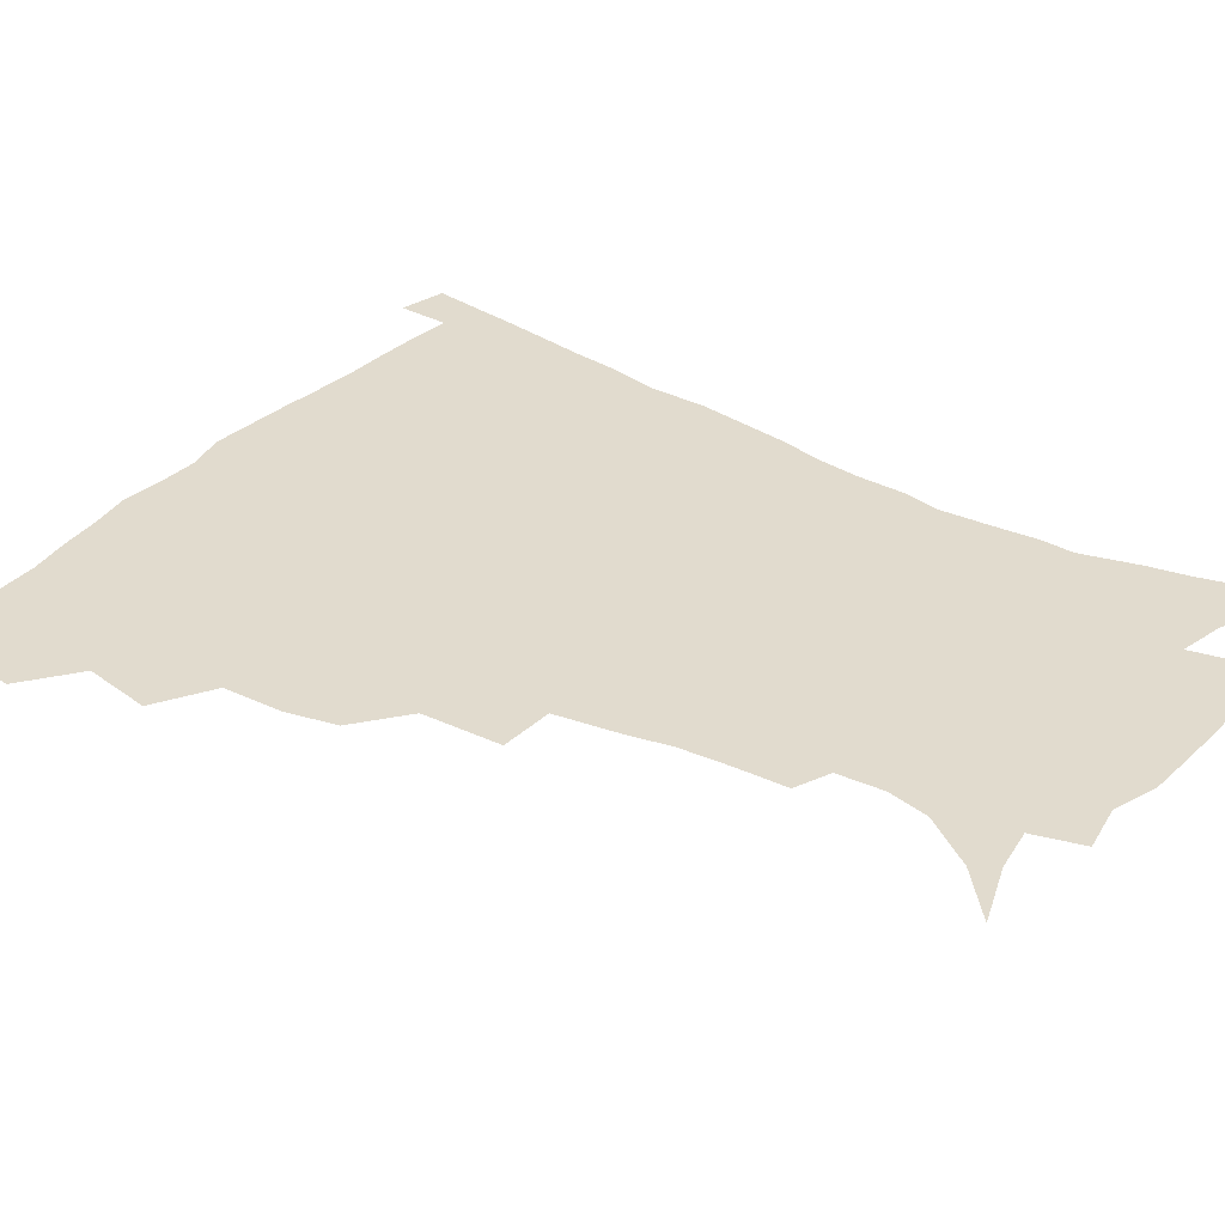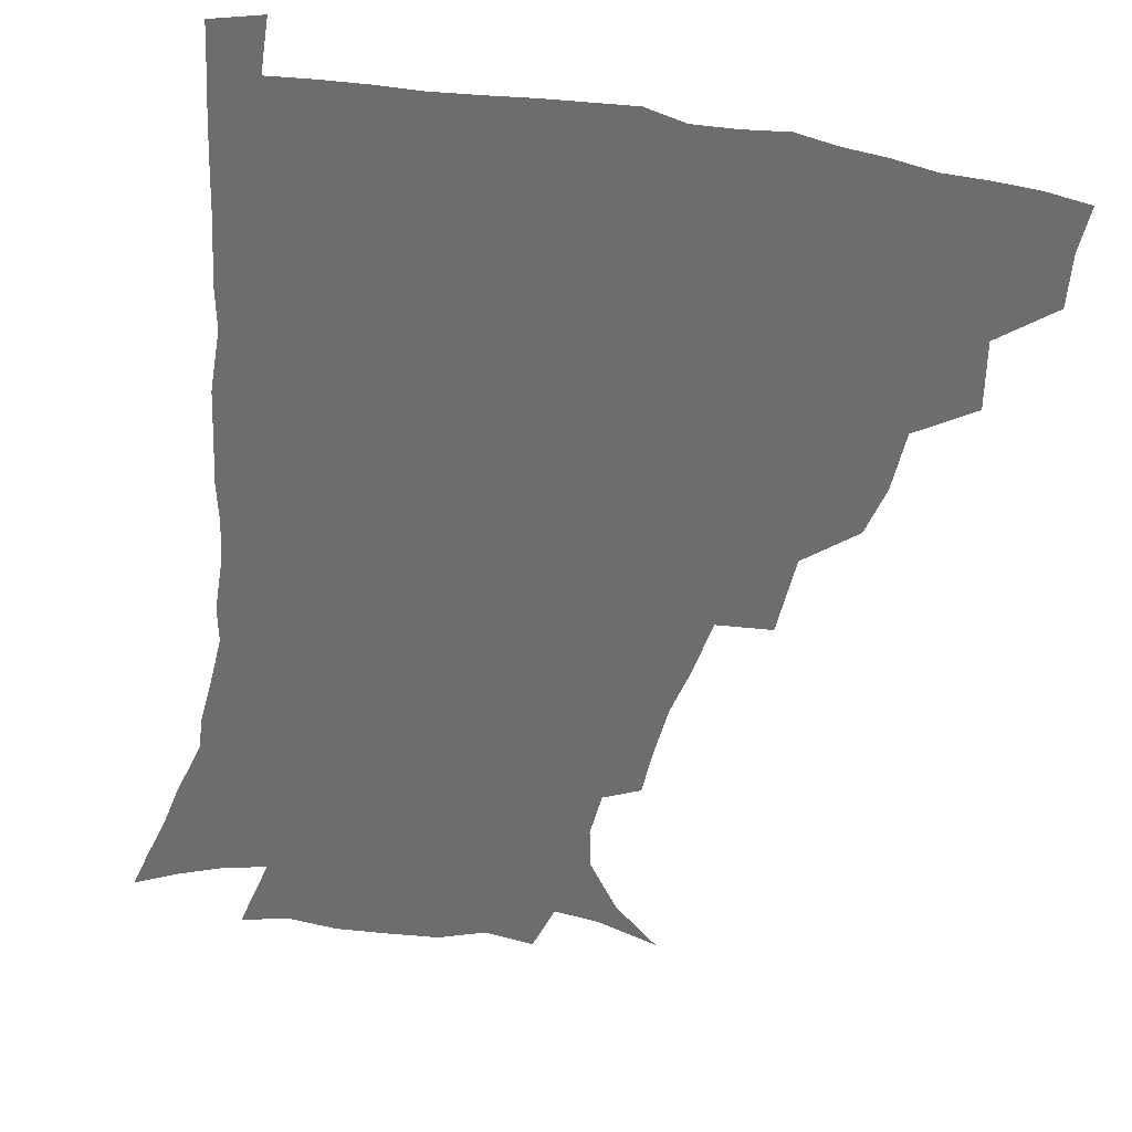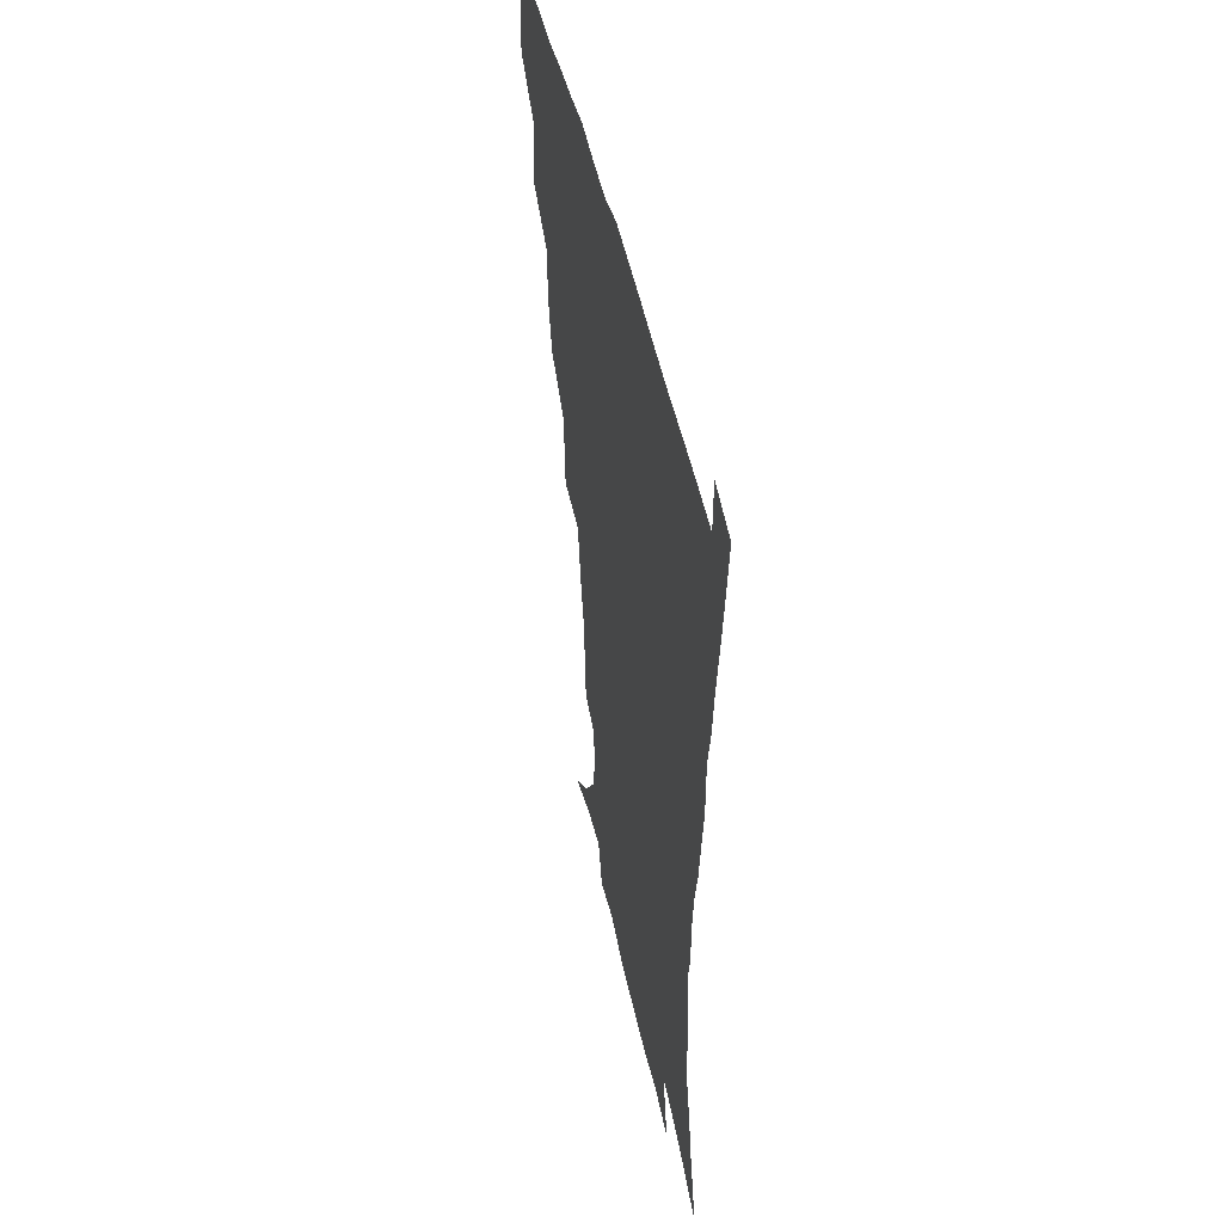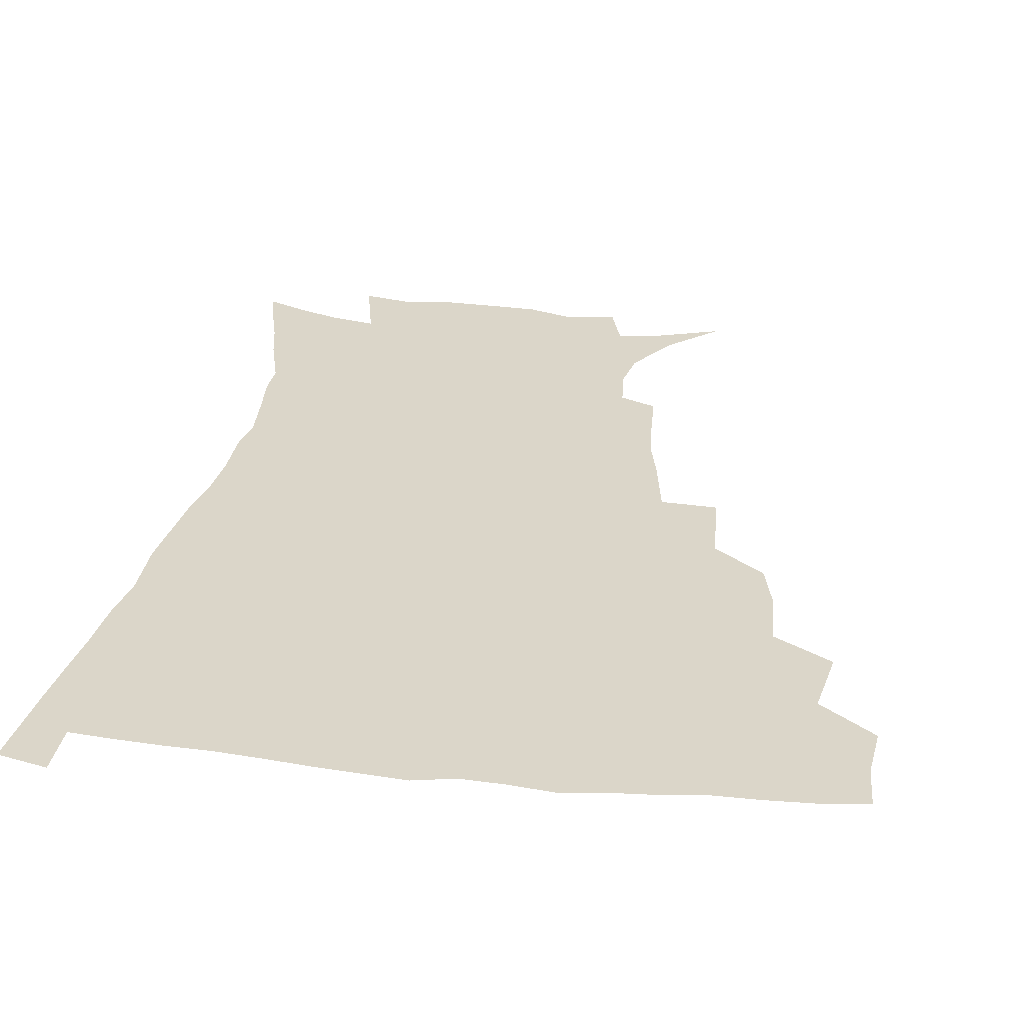
<metadata>
{"format":"obj","ext":"obj","renderer":"f3d","projection":"perspective","resolution":1024,"background":"white","views":[{"elev":33.8,"azim":-54.3,"up":"+Z"},{"elev":-53.9,"azim":170.3,"up":"+Z"},{"elev":48.5,"azim":77.6,"up":"+Y"},{"elev":29.7,"azim":-171.3,"up":"+Z"}]}
</metadata>
<code>
v 436.2 400.2 0
v 438.1 418.3 0
v 437.1 434.3 0
v 450.7 362.1 0
v 454.6 385.8 0
v 453.5 402.3 0
v 454.1 419 0
v 452.4 436.4 0
v 475.4 312 0
v 471.2 329.1 0
v 470.1 350.1 0
v 472.2 372.6 0
v 471.2 388.8 0
v 470.3 404.5 0
v 469.4 419.9 0
v 467.9 437.1 0
v 494.2 270.2 0
v 492.6 298.1 0
v 490.7 322.5 0
v 488.9 340.4 0
v 488.7 359.5 0
v 487.8 375.5 0
v 486.8 390.8 0
v 485.7 405.7 0
v 484.5 420.8 0
v 483.3 437.1 0
v 523.5 196.8 0
v 522.4 214.8 0
v 520.8 232 0
v 517.3 246.9 0
v 513.3 269.1 0
v 509.1 289.4 0
v 506.7 309.1 0
v 504 325.3 0
v 503.2 343.2 0
v 503.4 361.8 0
v 502.8 377.5 0
v 501.7 392.2 0
v 500.7 406.6 0
v 499.5 421 0
v 498 439.2 0
v 505.4 127.5 0
v 522.1 142.8 0
v 534.3 161 0
v 537.2 175.4 0
v 535.8 191.4 0
v 535 212.2 0
v 533.2 228.8 0
v 530.8 244.8 0
v 527.8 262.1 0
v 524.8 280.7 0
v 522.7 299.6 0
v 521.8 318.7 0
v 520.7 334.6 0
v 518.8 348.8 0
v 518.7 365.3 0
v 517.6 379.2 0
v 516.2 393.3 0
v 515 407.7 0
v 513.9 422.3 0
v 512.5 440.3 0
v 527.2 135.1 0
v 539.3 151.4 0
v 546.4 169.8 0
v 547 186.2 0
v 545.8 201.9 0
v 545.7 223.5 0
v 543.3 237.2 0
v 541.1 252.8 0
v 539 270.2 0
v 536.6 285.7 0
v 535.5 305 0
v 534.5 320.1 0
v 534.1 337.3 0
v 533.1 351.8 0
v 532.5 366.3 0
v 532.6 380.8 0
v 530.7 394.4 0
v 529.8 408.4 0
v 528.4 423.9 0
v 526.7 442.5 0
v 542.8 137.4 0
v 555.1 160.8 0
v 557.8 179 0
v 557.1 193.5 0
v 556.8 212.2 0
v 556.1 230.3 0
v 554.1 244.4 0
v 552.7 261.1 0
v 550.6 274.5 0
v 549 290.7 0
v 547.8 305.7 0
v 547.8 324 0
v 547.6 339.5 0
v 546.8 353.3 0
v 546.3 367 0
v 546.3 381.5 0
v 545.4 394.8 0
v 544.8 408.2 0
v 543.3 423.4 0
v 541.6 440.8 0
v 547.8 120.6 0
v 560.9 145.2 0
v 566.6 164.6 0
v 568.3 183.9 0
v 568 200.1 0
v 567.3 216.9 0
v 566.4 233.1 0
v 564.9 248 0
v 563.7 263.7 0
v 562.6 279 0
v 561.4 294 0
v 561.6 312 0
v 560.5 324.9 0
v 561 342 0
v 560.3 354.5 0
v 560.6 369 0
v 560 382 0
v 559.1 395.3 0
v 558.7 408.8 0
v 557.7 423.1 0
v 556 440 0
v 564.9 123.4 0
v 574.7 147.7 0
v 578.4 169.1 0
v 578.8 184.9 0
v 578.5 202.2 0
v 577.3 220.9 0
v 577.5 238.3 0
v 575.9 250.8 0
v 575.3 266.6 0
v 574.5 280.8 0
v 573.8 295.6 0
v 573.8 313.6 0
v 574 328.7 0
v 573.8 342.1 0
v 573.7 355.5 0
v 574.2 370 0
v 573.5 382.5 0
v 573.5 395.8 0
v 572.6 409.5 0
v 571.6 423.8 0
v 569.6 443.1 0
v 580.8 118.2 0
v 587.9 149.1 0
v 589.5 169.3 0
v 589.8 187.2 0
v 589.4 205.4 0
v 588.5 218.5 0
v 587 241.9 0
v 587.3 253.9 0
v 587.1 267.6 0
v 586.5 283.1 0
v 586.1 297.8 0
v 586.2 314.3 0
v 586.5 329.3 0
v 586.8 342.5 0
v 586.9 355.5 0
v 587.3 369.8 0
v 587.4 382.8 0
v 587.4 396 0
v 587.1 409.3 0
v 585.6 424.9 0
v 583.9 441.9 0
v 598.8 117.1 0
v 600.9 148.6 0
v 601 169.5 0
v 600.7 188.8 0
v 600.2 205.8 0
v 600.2 219.2 0
v 599.4 234.6 0
v 598.7 249.7 0
v 598.1 268.3 0
v 598.2 284 0
v 598.2 298.6 0
v 598.4 314.4 0
v 599 327.6 0
v 599.5 343 0
v 600.1 356.2 0
v 600.7 369.9 0
v 601.2 382.9 0
v 601.3 396.1 0
v 601 409.9 0
v 600 424.9 0
v 598.4 440.7 0
v 616.5 116.4 0
v 614.1 148.1 0
v 613.1 167.4 0
v 611.8 187.4 0
v 611 204.4 0
v 610.8 221.8 0
v 610.1 237.4 0
v 609.8 254.3 0
v 609.8 267.7 0
v 609.6 283.8 0
v 610.1 298.2 0
v 610.6 312.6 0
v 611.4 328.1 0
v 612.1 341.7 0
v 613 356.3 0
v 613.9 369.8 0
v 614.8 382.7 0
v 615.8 395.9 0
v 616.2 409 0
v 615.4 423.6 0
v 613.9 439 0
v 633.3 118.5 0
v 628.5 144.3 0
v 624.9 167 0
v 623.4 184.7 0
v 621.8 203.2 0
v 621 221.4 0
v 620.7 236.9 0
v 620.7 251.6 0
v 620.9 267.1 0
v 621.4 280.7 0
v 621.8 296.1 0
v 622.8 309.7 0
v 623 328.2 0
v 624.5 340.8 0
v 625.5 355.9 0
v 626.9 368.4 0
v 628.2 381.9 0
v 629.2 395.3 0
v 630.1 408.7 0
v 630.5 422.5 0
v 629.7 437.5 0
v 649.3 115.2 0
v 643.2 141.4 0
v 638.6 161.5 0
v 634.8 182.9 0
v 632.9 200.7 0
v 631.6 218.6 0
v 631.7 232.9 0
v 632.6 245.3 0
v 631.4 264.8 0
v 632.6 278.2 0
v 633.2 293.2 0
v 635.4 304.9 0
v 635.7 322.5 0
v 637.1 336.9 0
v 637.6 353.8 0
v 639.8 366.5 0
v 641.3 382.3 0
v 642.7 394.6 0
v 643.9 408.1 0
v 644.8 421.7 0
v 644.5 437 0
v 658.6 138.1 0
v 651.1 159.6 0
v 647.5 177.4 0
v 644.8 195.3 0
v 642.9 212.8 0
v 642.2 228.9 0
v 642.9 242.7 0
v 643.4 257.4 0
v 643.8 273.3 0
v 645.4 286.9 0
v 646.3 303.6 0
v 647.7 318.4 0
v 650.2 331.5 0
v 651.2 347.7 0
v 652.8 363.2 0
v 653.9 379.9 0
v 655.9 393.5 0
v 657.8 407 0
v 659 421.1 0
v 659.5 436 0
v 673.1 132.9 0
v 666.5 151.7 0
v 661.2 170.2 0
v 658.1 186.9 0
v 655.5 203.9 0
v 654.4 220 0
v 654.1 235.3 0
v 654.6 250 0
v 655.7 264.9 0
v 656.3 281.5 0
v 658 296.4 0
v 661.3 309.1 0
v 662.1 327.1 0
v 663.2 344.3 0
v 665.5 359.4 0
v 667.6 375 0
v 669.9 390.1 0
v 671.7 405.5 0
v 673.4 419.9 0
v 674.7 434.6 0
v 674.9 452.9 0
v 687.4 126.4 0
v 683.6 140.6 0
v 679.3 156.1 0
v 676.2 170.7 0
v 670.4 190.8 0
v 670.9 202.3 0
v 669.3 218.9 0
v 668 236.3 0
v 670.3 248.7 0
v 670.4 266.3 0
v 672 282.2 0
v 675 296.5 0
v 677 313.2 0
v 679 329.9 0
v 679 351.2 0
v 681.9 367.1 0
v 683.8 385.7 0
v 686.1 402.6 0
v 688.1 418.1 0
v 689.7 433.3 0
v 691.5 448.7 0
f 5 6 1
f 1 6 2
f 6 7 2
f 2 7 3
f 7 8 3
f 11 12 4
f 4 12 5
f 12 13 5
f 5 13 6
f 13 14 6
f 6 14 7
f 14 15 7
f 7 15 8
f 15 16 8
f 18 19 9
f 9 19 10
f 19 20 10
f 10 20 11
f 20 21 11
f 11 21 12
f 21 22 12
f 12 22 13
f 22 23 13
f 13 23 14
f 23 24 14
f 14 24 15
f 24 25 15
f 15 25 16
f 25 26 16
f 31 32 17
f 17 32 18
f 32 33 18
f 18 33 19
f 33 34 19
f 19 34 20
f 34 35 20
f 20 35 21
f 35 36 21
f 21 36 22
f 36 37 22
f 22 37 23
f 37 38 23
f 23 38 24
f 38 39 24
f 24 39 25
f 39 40 25
f 25 40 26
f 40 41 26
f 46 47 27
f 27 47 28
f 47 48 28
f 28 48 29
f 48 49 29
f 29 49 30
f 49 50 30
f 30 50 31
f 50 51 31
f 31 51 32
f 51 52 32
f 32 52 33
f 52 53 33
f 33 53 34
f 53 54 34
f 34 54 35
f 54 55 35
f 35 55 36
f 55 56 36
f 36 56 37
f 56 57 37
f 37 57 38
f 57 58 38
f 38 58 39
f 58 59 39
f 39 59 40
f 59 60 40
f 40 60 41
f 60 61 41
f 42 62 43
f 62 63 43
f 43 63 44
f 63 64 44
f 44 64 45
f 64 65 45
f 45 65 46
f 65 66 46
f 46 66 47
f 66 67 47
f 47 67 48
f 67 68 48
f 48 68 49
f 68 69 49
f 49 69 50
f 69 70 50
f 50 70 51
f 70 71 51
f 51 71 52
f 71 72 52
f 52 72 53
f 72 73 53
f 53 73 54
f 73 74 54
f 54 74 55
f 74 75 55
f 55 75 56
f 75 76 56
f 56 76 57
f 76 77 57
f 57 77 58
f 77 78 58
f 58 78 59
f 78 79 59
f 59 79 60
f 79 80 60
f 60 80 61
f 80 81 61
f 62 82 63
f 82 83 63
f 63 83 64
f 83 84 64
f 64 84 65
f 84 85 65
f 65 85 66
f 85 86 66
f 66 86 67
f 86 87 67
f 67 87 68
f 87 88 68
f 68 88 69
f 88 89 69
f 69 89 70
f 89 90 70
f 70 90 71
f 90 91 71
f 71 91 72
f 91 92 72
f 72 92 73
f 92 93 73
f 73 93 74
f 93 94 74
f 74 94 75
f 94 95 75
f 75 95 76
f 95 96 76
f 76 96 77
f 96 97 77
f 77 97 78
f 97 98 78
f 78 98 79
f 98 99 79
f 79 99 80
f 99 100 80
f 80 100 81
f 100 101 81
f 102 103 82
f 82 103 83
f 103 104 83
f 83 104 84
f 104 105 84
f 84 105 85
f 105 106 85
f 85 106 86
f 106 107 86
f 86 107 87
f 107 108 87
f 87 108 88
f 108 109 88
f 88 109 89
f 109 110 89
f 89 110 90
f 110 111 90
f 90 111 91
f 111 112 91
f 91 112 92
f 112 113 92
f 92 113 93
f 113 114 93
f 93 114 94
f 114 115 94
f 94 115 95
f 115 116 95
f 95 116 96
f 116 117 96
f 96 117 97
f 117 118 97
f 97 118 98
f 118 119 98
f 98 119 99
f 119 120 99
f 99 120 100
f 120 121 100
f 100 121 101
f 121 122 101
f 102 123 103
f 123 124 103
f 103 124 104
f 124 125 104
f 104 125 105
f 125 126 105
f 105 126 106
f 126 127 106
f 106 127 107
f 127 128 107
f 107 128 108
f 128 129 108
f 108 129 109
f 129 130 109
f 109 130 110
f 130 131 110
f 110 131 111
f 131 132 111
f 111 132 112
f 132 133 112
f 112 133 113
f 133 134 113
f 113 134 114
f 134 135 114
f 114 135 115
f 135 136 115
f 115 136 116
f 136 137 116
f 116 137 117
f 137 138 117
f 117 138 118
f 138 139 118
f 118 139 119
f 139 140 119
f 119 140 120
f 140 141 120
f 120 141 121
f 141 142 121
f 121 142 122
f 142 143 122
f 123 144 124
f 144 145 124
f 124 145 125
f 145 146 125
f 125 146 126
f 146 147 126
f 126 147 127
f 147 148 127
f 127 148 128
f 148 149 128
f 128 149 129
f 149 150 129
f 129 150 130
f 150 151 130
f 130 151 131
f 151 152 131
f 131 152 132
f 152 153 132
f 132 153 133
f 153 154 133
f 133 154 134
f 154 155 134
f 134 155 135
f 155 156 135
f 135 156 136
f 156 157 136
f 136 157 137
f 157 158 137
f 137 158 138
f 158 159 138
f 138 159 139
f 159 160 139
f 139 160 140
f 160 161 140
f 140 161 141
f 161 162 141
f 141 162 142
f 162 163 142
f 142 163 143
f 163 164 143
f 144 165 145
f 165 166 145
f 145 166 146
f 166 167 146
f 146 167 147
f 167 168 147
f 147 168 148
f 168 169 148
f 148 169 149
f 169 170 149
f 149 170 150
f 170 171 150
f 150 171 151
f 171 172 151
f 151 172 152
f 172 173 152
f 152 173 153
f 173 174 153
f 153 174 154
f 174 175 154
f 154 175 155
f 175 176 155
f 155 176 156
f 176 177 156
f 156 177 157
f 177 178 157
f 157 178 158
f 178 179 158
f 158 179 159
f 179 180 159
f 159 180 160
f 180 181 160
f 160 181 161
f 181 182 161
f 161 182 162
f 182 183 162
f 162 183 163
f 183 184 163
f 163 184 164
f 184 185 164
f 165 186 166
f 186 187 166
f 166 187 167
f 187 188 167
f 167 188 168
f 188 189 168
f 168 189 169
f 189 190 169
f 169 190 170
f 190 191 170
f 170 191 171
f 191 192 171
f 171 192 172
f 192 193 172
f 172 193 173
f 193 194 173
f 173 194 174
f 194 195 174
f 174 195 175
f 195 196 175
f 175 196 176
f 196 197 176
f 176 197 177
f 197 198 177
f 177 198 178
f 198 199 178
f 178 199 179
f 199 200 179
f 179 200 180
f 200 201 180
f 180 201 181
f 201 202 181
f 181 202 182
f 202 203 182
f 182 203 183
f 203 204 183
f 183 204 184
f 204 205 184
f 184 205 185
f 205 206 185
f 186 207 187
f 207 208 187
f 187 208 188
f 208 209 188
f 188 209 189
f 209 210 189
f 189 210 190
f 210 211 190
f 190 211 191
f 211 212 191
f 191 212 192
f 212 213 192
f 192 213 193
f 213 214 193
f 193 214 194
f 214 215 194
f 194 215 195
f 215 216 195
f 195 216 196
f 216 217 196
f 196 217 197
f 217 218 197
f 197 218 198
f 218 219 198
f 198 219 199
f 219 220 199
f 199 220 200
f 220 221 200
f 200 221 201
f 221 222 201
f 201 222 202
f 222 223 202
f 202 223 203
f 223 224 203
f 203 224 204
f 224 225 204
f 204 225 205
f 225 226 205
f 205 226 206
f 226 227 206
f 207 228 208
f 228 229 208
f 208 229 209
f 229 230 209
f 209 230 210
f 230 231 210
f 210 231 211
f 231 232 211
f 211 232 212
f 232 233 212
f 212 233 213
f 233 234 213
f 213 234 214
f 234 235 214
f 214 235 215
f 235 236 215
f 215 236 216
f 236 237 216
f 216 237 217
f 237 238 217
f 217 238 218
f 238 239 218
f 218 239 219
f 239 240 219
f 219 240 220
f 240 241 220
f 220 241 221
f 241 242 221
f 221 242 222
f 242 243 222
f 222 243 223
f 243 244 223
f 223 244 224
f 244 245 224
f 224 245 225
f 245 246 225
f 225 246 226
f 246 247 226
f 226 247 227
f 247 248 227
f 229 249 230
f 249 250 230
f 230 250 231
f 250 251 231
f 231 251 232
f 251 252 232
f 232 252 233
f 252 253 233
f 233 253 234
f 253 254 234
f 234 254 235
f 254 255 235
f 235 255 236
f 255 256 236
f 236 256 237
f 256 257 237
f 237 257 238
f 257 258 238
f 238 258 239
f 258 259 239
f 239 259 240
f 259 260 240
f 240 260 241
f 260 261 241
f 241 261 242
f 261 262 242
f 242 262 243
f 262 263 243
f 243 263 244
f 263 264 244
f 244 264 245
f 264 265 245
f 245 265 246
f 265 266 246
f 246 266 247
f 266 267 247
f 247 267 248
f 267 268 248
f 249 269 250
f 269 270 250
f 250 270 251
f 270 271 251
f 251 271 252
f 271 272 252
f 252 272 253
f 272 273 253
f 253 273 254
f 273 274 254
f 254 274 255
f 274 275 255
f 255 275 256
f 275 276 256
f 256 276 257
f 276 277 257
f 257 277 258
f 277 278 258
f 258 278 259
f 278 279 259
f 259 279 260
f 279 280 260
f 260 280 261
f 280 281 261
f 261 281 262
f 281 282 262
f 262 282 263
f 282 283 263
f 263 283 264
f 283 284 264
f 264 284 265
f 284 285 265
f 265 285 266
f 285 286 266
f 266 286 267
f 286 287 267
f 267 287 268
f 287 288 268
f 269 290 270
f 290 291 270
f 270 291 271
f 291 292 271
f 271 292 272
f 292 293 272
f 272 293 273
f 293 294 273
f 273 294 274
f 294 295 274
f 274 295 275
f 295 296 275
f 275 296 276
f 296 297 276
f 276 297 277
f 297 298 277
f 277 298 278
f 298 299 278
f 278 299 279
f 299 300 279
f 279 300 280
f 300 301 280
f 280 301 281
f 301 302 281
f 281 302 282
f 302 303 282
f 282 303 283
f 303 304 283
f 283 304 284
f 304 305 284
f 284 305 285
f 305 306 285
f 285 306 286
f 306 307 286
f 286 307 287
f 307 308 287
f 287 308 288
f 308 309 288
f 288 309 289
f 309 310 289

</code>
